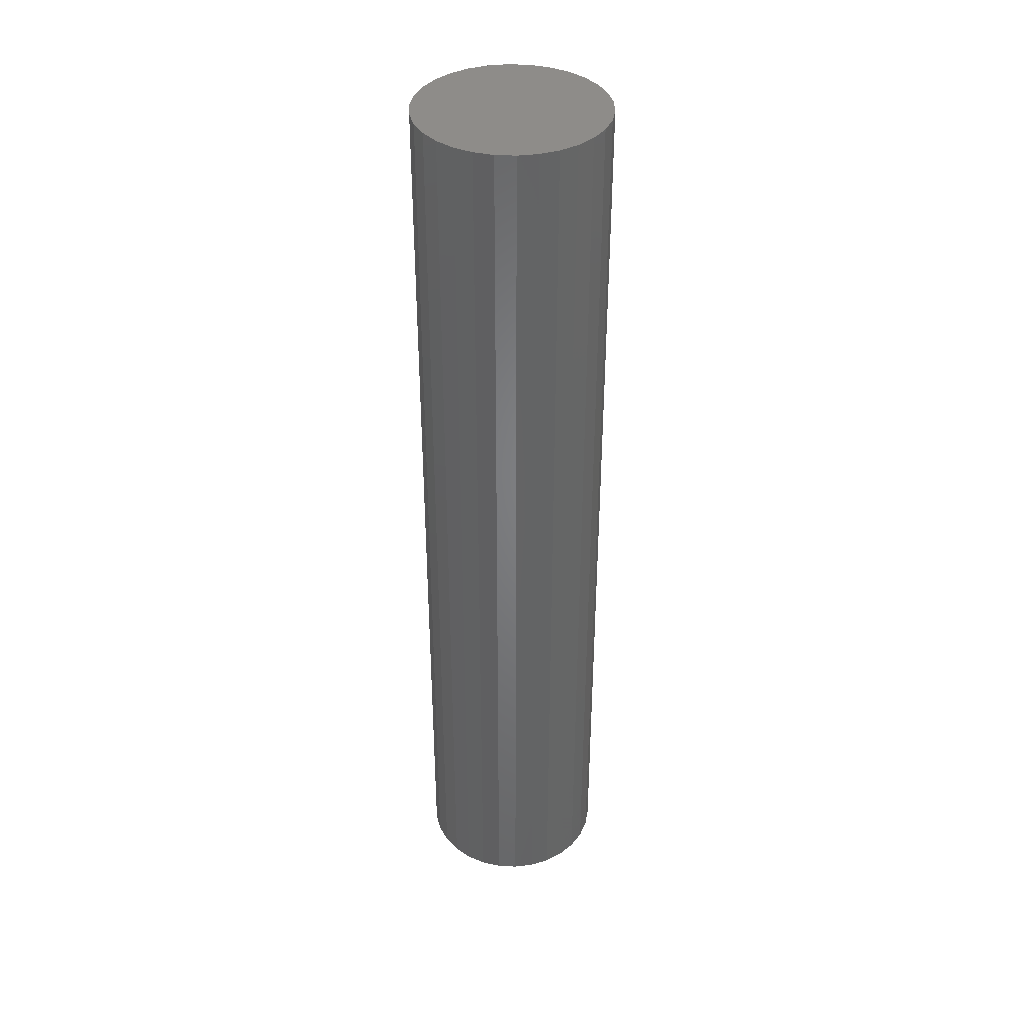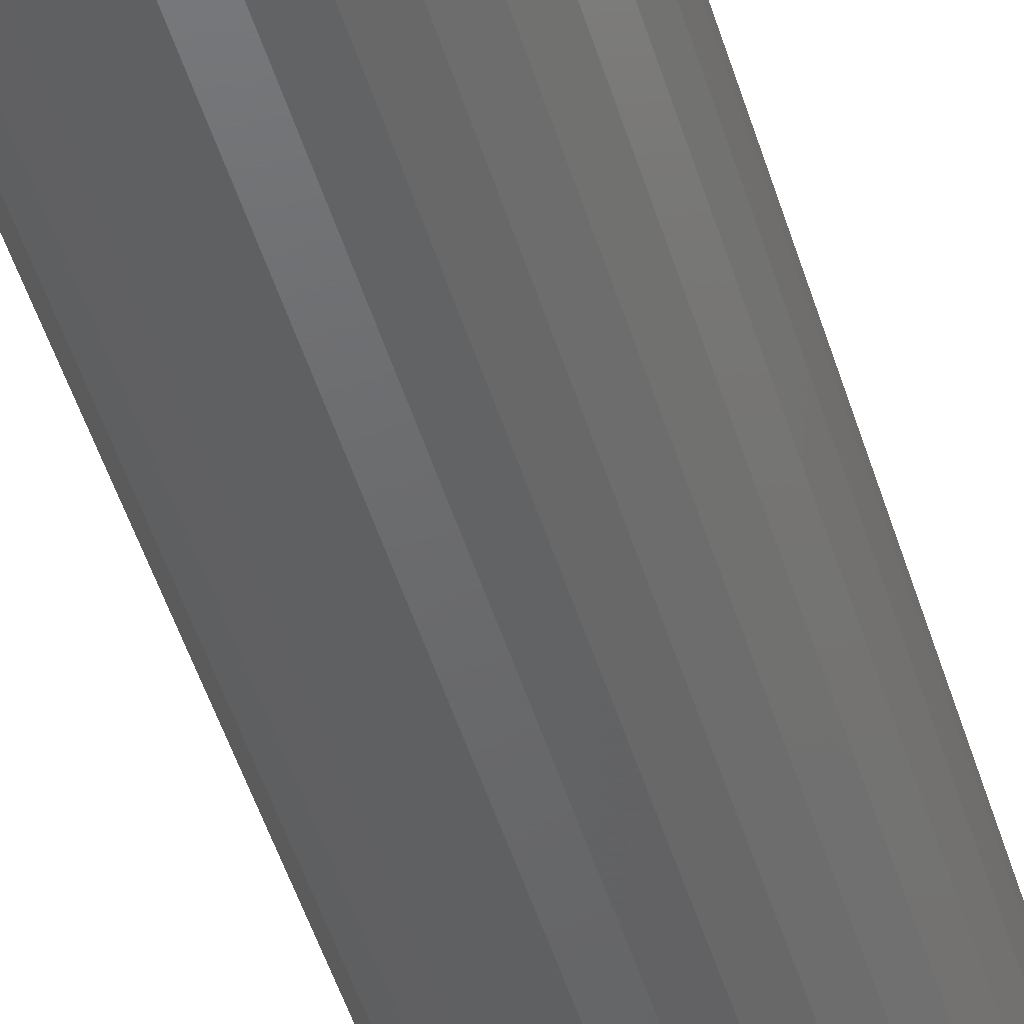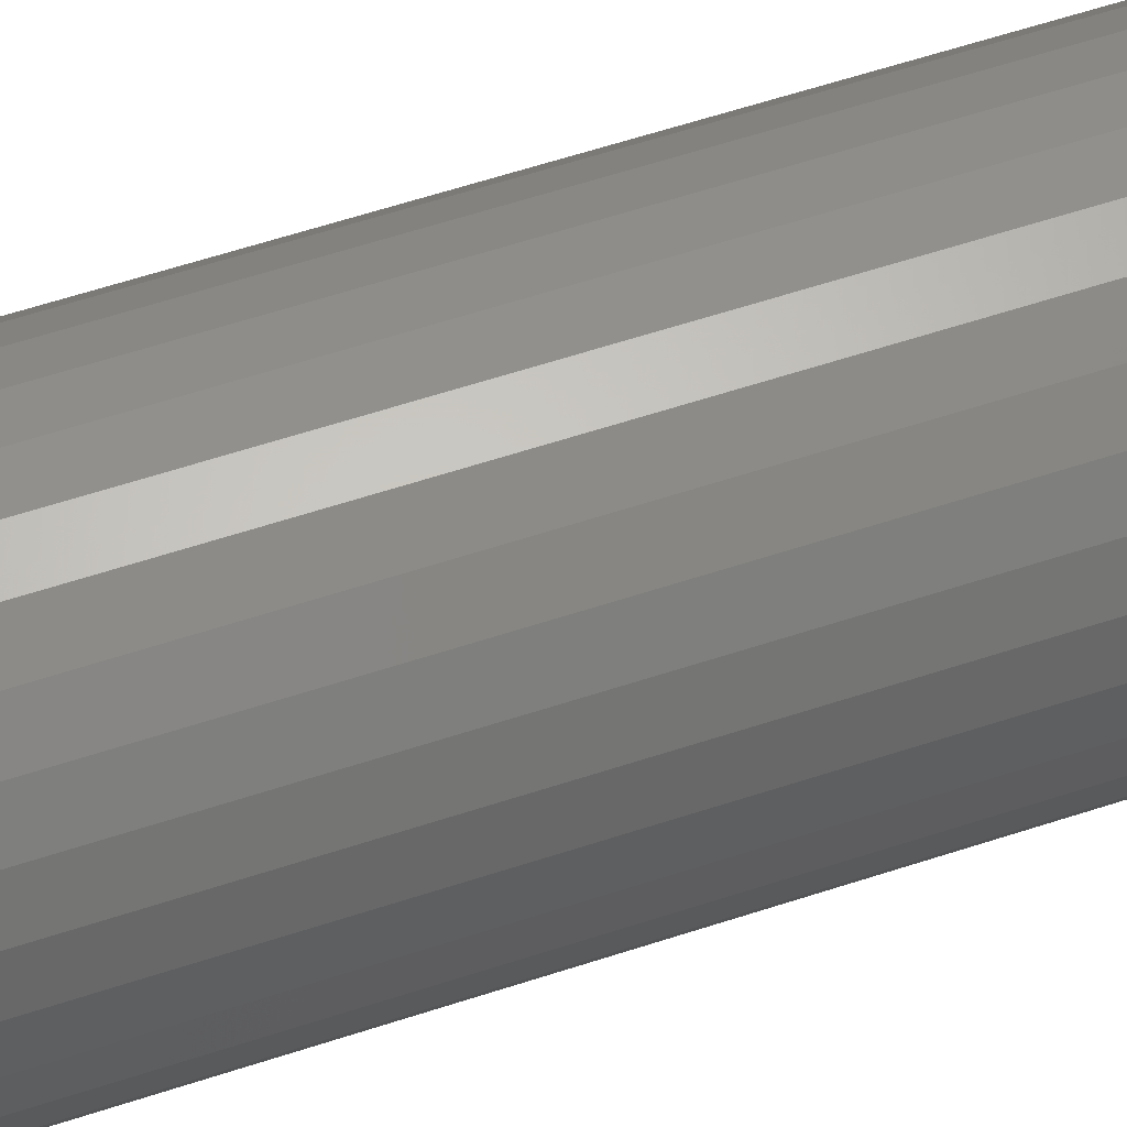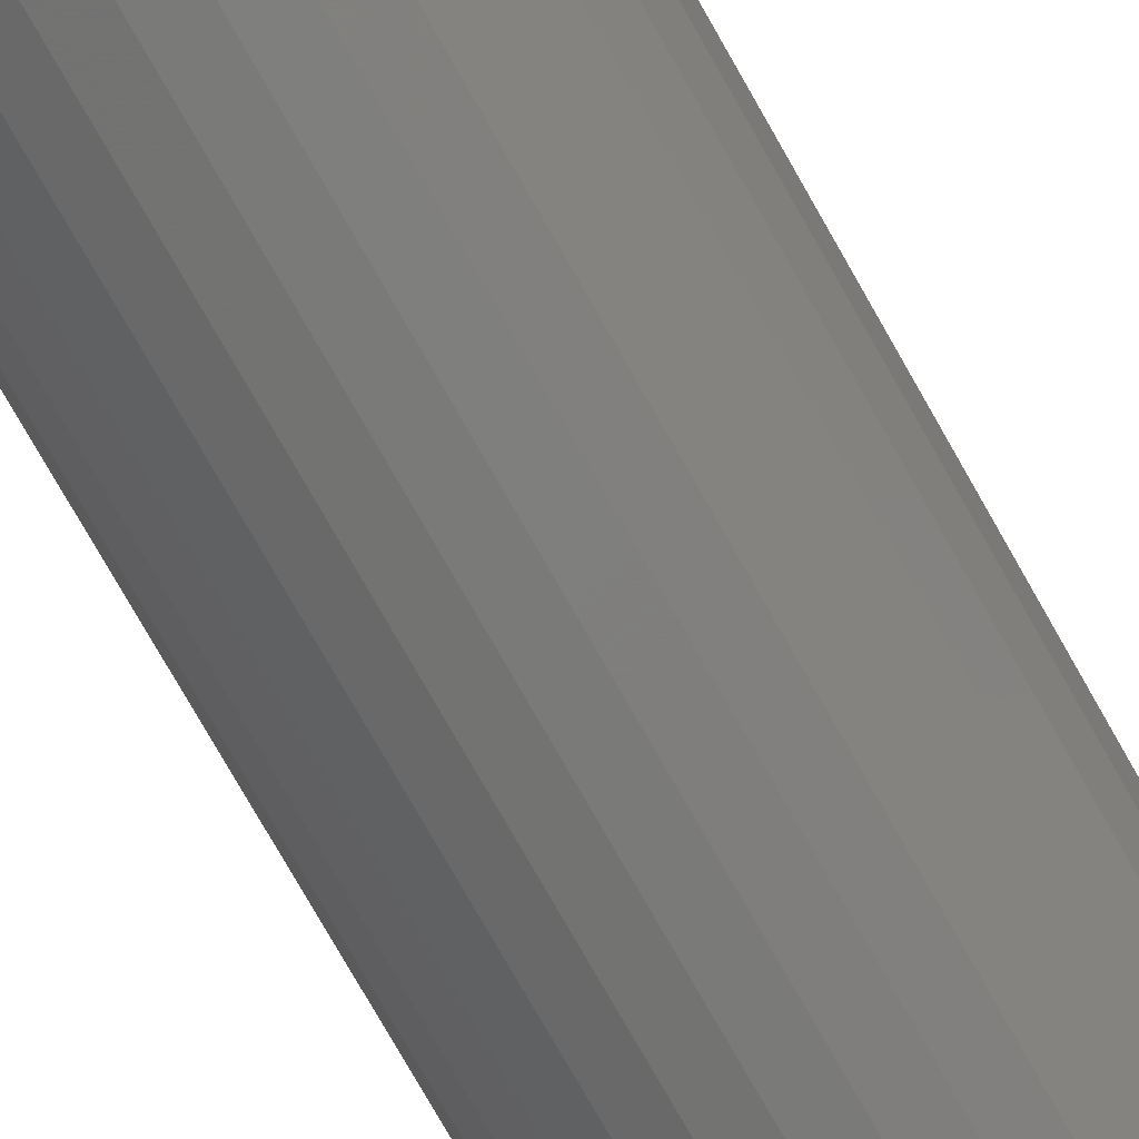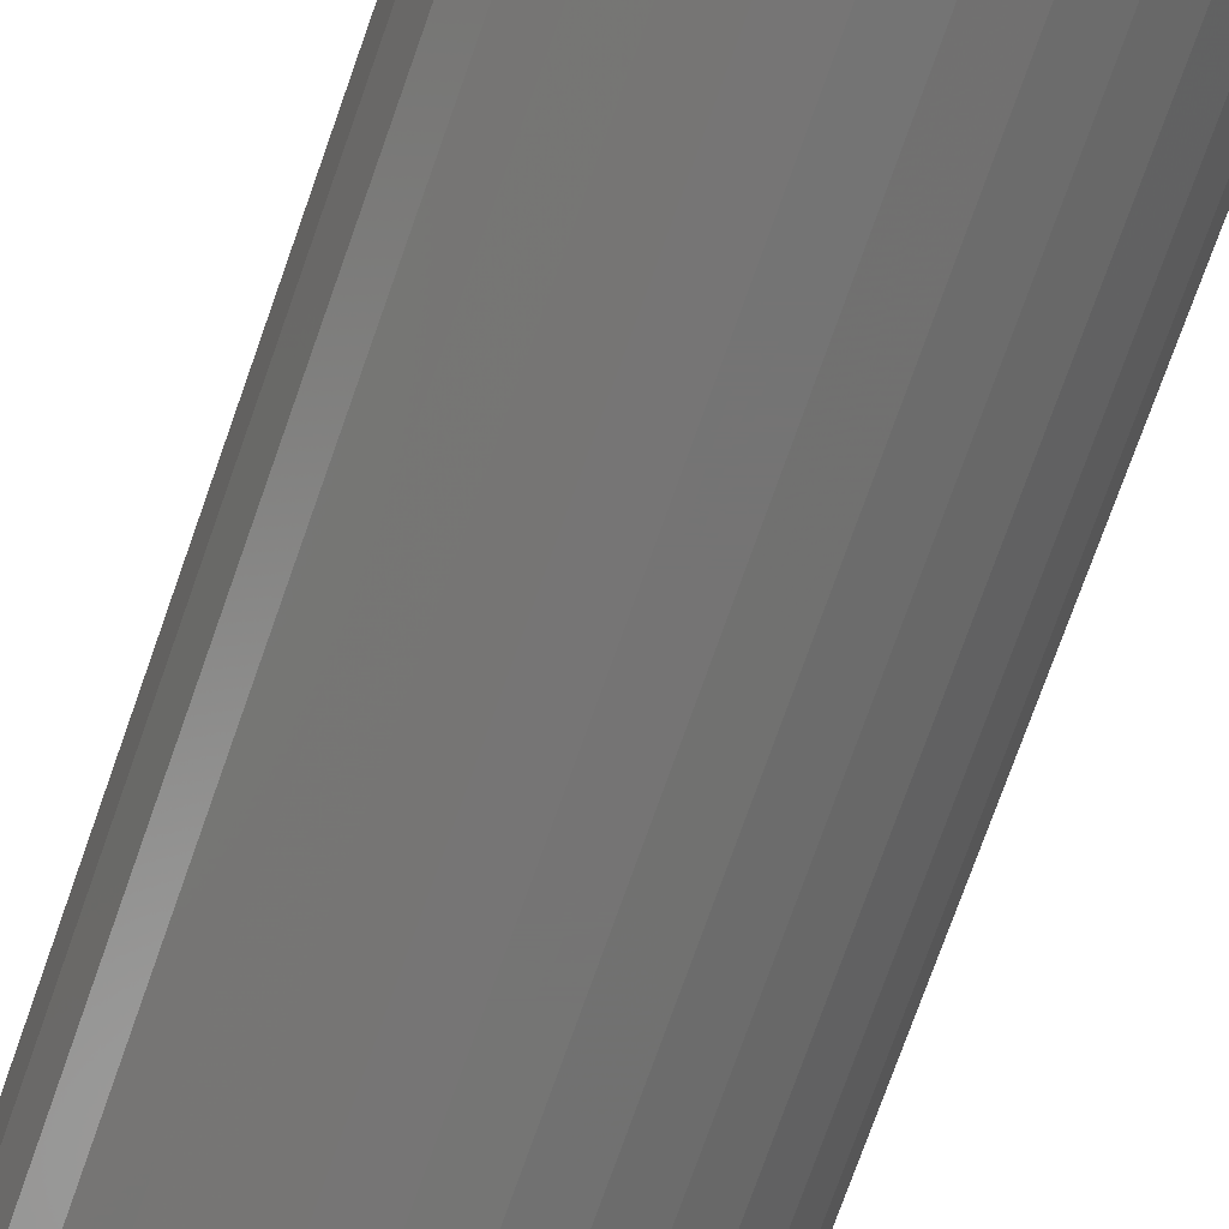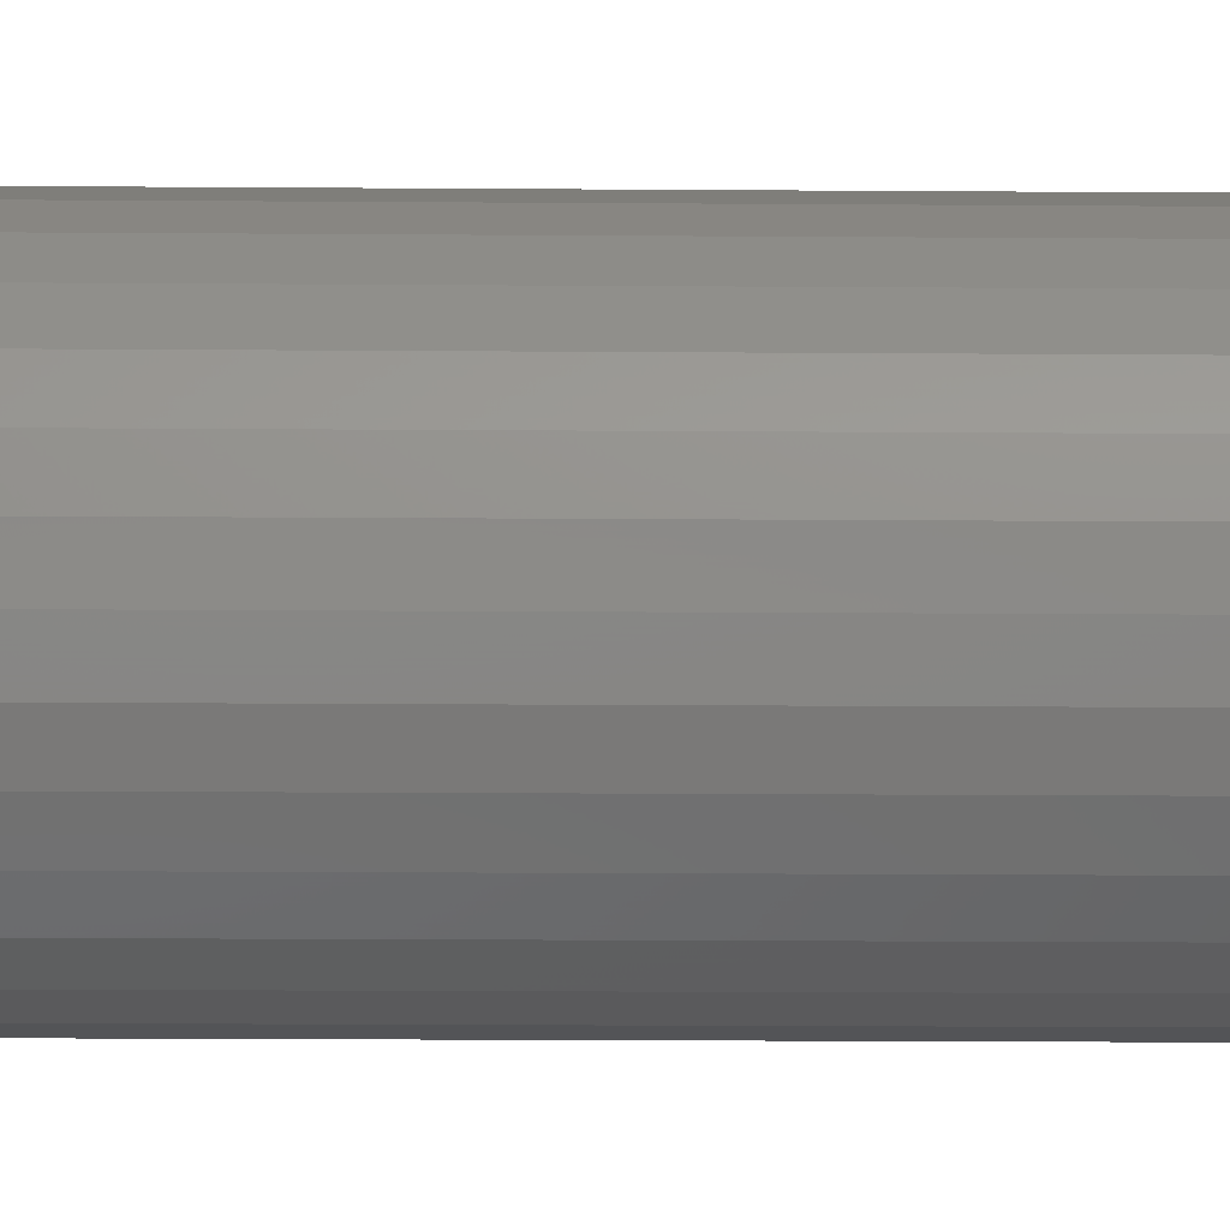
<metadata>
{"format":"stl","ext":"stl","renderer":"f3d","projection":"perspective","resolution":1024,"background":"white","views":[{"elev":38.5,"azim":-152.5,"up":"+Y"},{"elev":-47.7,"azim":-163.6,"up":"+Z"},{"elev":53.4,"azim":-110.0,"up":"+Z"},{"elev":-73.2,"azim":-150.8,"up":"+Z"},{"elev":-66.8,"azim":-18.6,"up":"+Z"},{"elev":-12.4,"azim":88.8,"up":"+Z"}]}
</metadata>
<code>
# stl→obj: 60 verts, 116 faces
v 9.781 -50 2.079
v 10 50 0
v 9.781 50 2.079
v 10 -50 0
v 9.135 -50 4.067
v 9.135 50 4.067
v 8.09 -50 5.878
v 8.09 50 5.878
v 6.691 -50 7.431
v 6.691 50 7.431
v 5 50 8.66
v 5 -50 8.66
v 3.09 50 9.511
v 3.09 -50 9.511
v 1.045 50 9.945
v 1.045 -50 9.945
v -1.045 50 9.945
v -1.045 -50 9.945
v -3.09 50 9.511
v -3.09 -50 9.511
v -5 50 8.66
v -5 -50 8.66
v -6.691 50 7.431
v -6.691 -50 7.431
v -8.09 -50 5.878
v -8.09 50 5.878
v -9.135 -50 4.067
v -9.135 50 4.067
v -9.781 -50 2.079
v -9.781 50 2.079
v -10 -50 0
v -10 50 0
v -9.781 -50 -2.079
v -9.781 50 -2.079
v -9.135 -50 -4.067
v -9.135 50 -4.067
v -8.09 -50 -5.878
v -8.09 50 -5.878
v -6.691 -50 -7.431
v -6.691 50 -7.431
v -5 50 -8.66
v -5 -50 -8.66
v -3.09 50 -9.511
v -3.09 -50 -9.511
v -1.045 50 -9.945
v -1.045 -50 -9.945
v 1.045 50 -9.945
v 1.045 -50 -9.945
v 3.09 50 -9.511
v 3.09 -50 -9.511
v 5 50 -8.66
v 5 -50 -8.66
v 6.691 50 -7.431
v 6.691 -50 -7.431
v 8.09 -50 -5.878
v 8.09 50 -5.878
v 9.135 -50 -4.067
v 9.135 50 -4.067
v 9.781 -50 -2.079
v 9.781 50 -2.079
f 1 2 3
f 2 1 4
f 5 3 6
f 3 5 1
f 7 6 8
f 6 7 5
f 9 8 10
f 8 9 7
f 11 9 10
f 9 11 12
f 13 12 11
f 12 13 14
f 15 14 13
f 14 15 16
f 17 16 15
f 16 17 18
f 19 18 17
f 18 19 20
f 21 20 19
f 20 21 22
f 23 22 21
f 22 23 24
f 25 23 26
f 23 25 24
f 27 26 28
f 26 27 25
f 29 28 30
f 28 29 27
f 31 30 32
f 30 31 29
f 33 32 34
f 32 33 31
f 35 34 36
f 34 35 33
f 37 36 38
f 36 37 35
f 39 38 40
f 38 39 37
f 39 41 42
f 41 39 40
f 42 43 44
f 43 42 41
f 44 45 46
f 45 44 43
f 46 47 48
f 47 46 45
f 48 49 50
f 49 48 47
f 50 51 52
f 51 50 49
f 52 53 54
f 53 52 51
f 55 53 56
f 53 55 54
f 57 56 58
f 56 57 55
f 59 58 60
f 58 59 57
f 4 60 2
f 60 4 59
f 13 17 15
f 13 19 17
f 11 19 13
f 11 21 19
f 10 21 11
f 10 23 21
f 8 23 10
f 8 26 23
f 6 26 8
f 6 28 26
f 3 28 6
f 3 30 28
f 2 30 3
f 2 32 30
f 60 32 2
f 60 34 32
f 58 34 60
f 58 36 34
f 56 36 58
f 56 38 36
f 53 38 56
f 53 40 38
f 51 40 53
f 51 41 40
f 49 41 51
f 49 43 41
f 47 43 49
f 43 47 45
f 20 16 18
f 20 14 16
f 22 14 20
f 22 12 14
f 24 12 22
f 24 9 12
f 25 9 24
f 25 7 9
f 27 7 25
f 27 5 7
f 29 5 27
f 29 1 5
f 31 1 29
f 31 4 1
f 33 4 31
f 33 59 4
f 35 59 33
f 35 57 59
f 37 57 35
f 37 55 57
f 39 55 37
f 39 54 55
f 42 54 39
f 42 52 54
f 44 52 42
f 44 50 52
f 46 50 44
f 50 46 48

</code>
